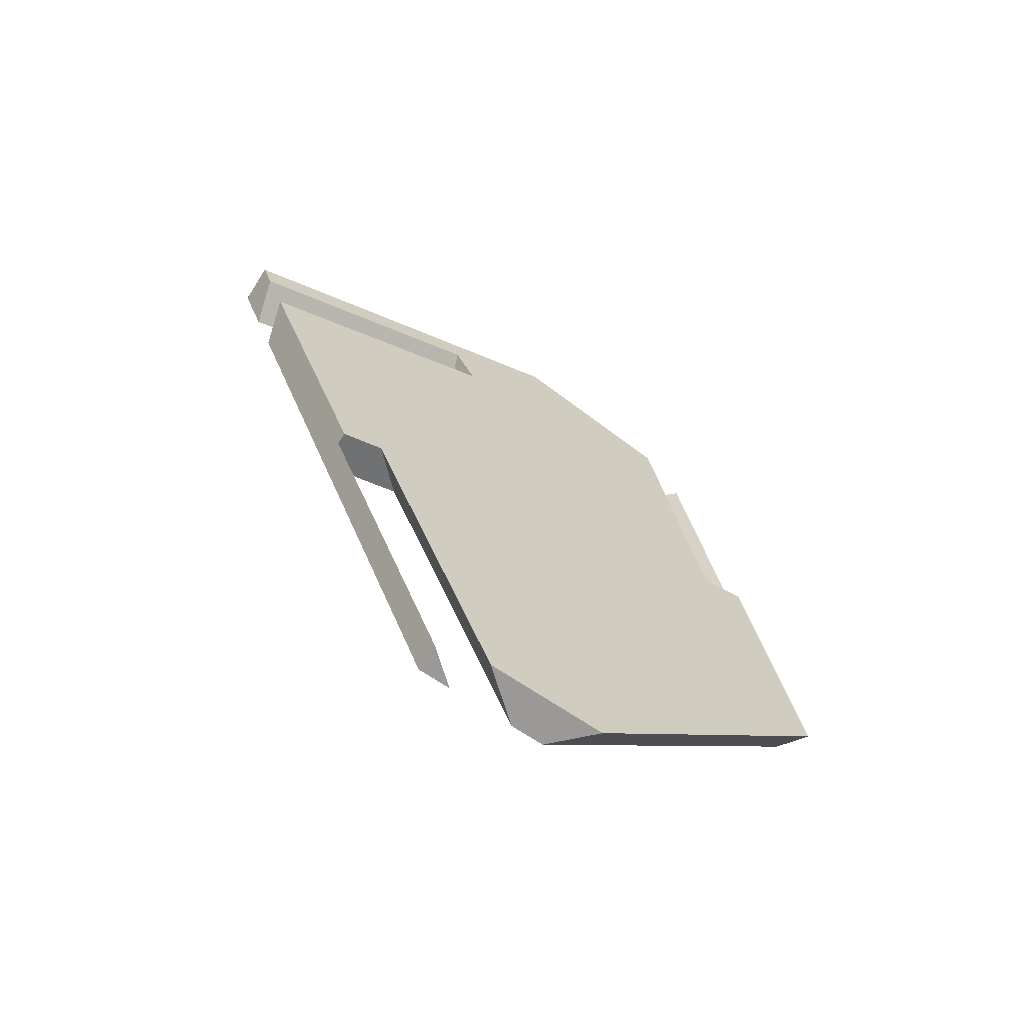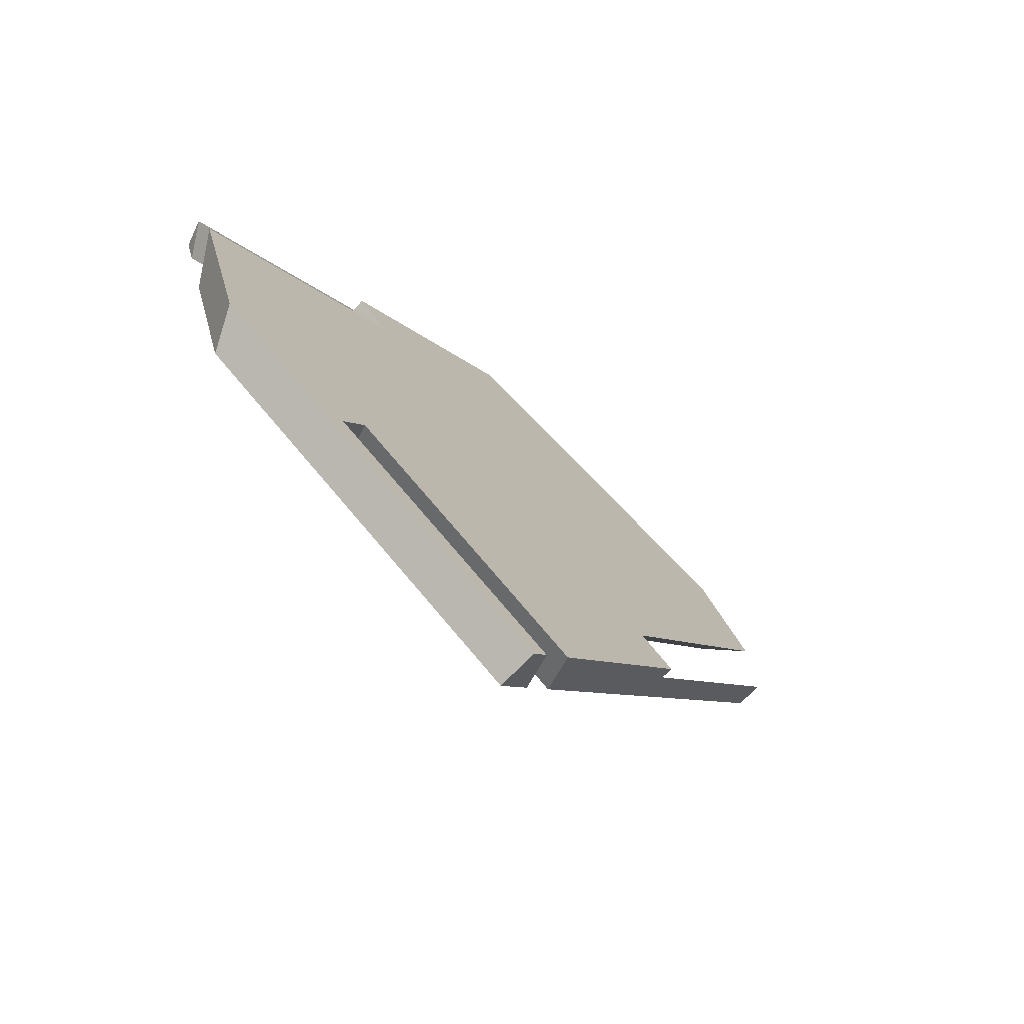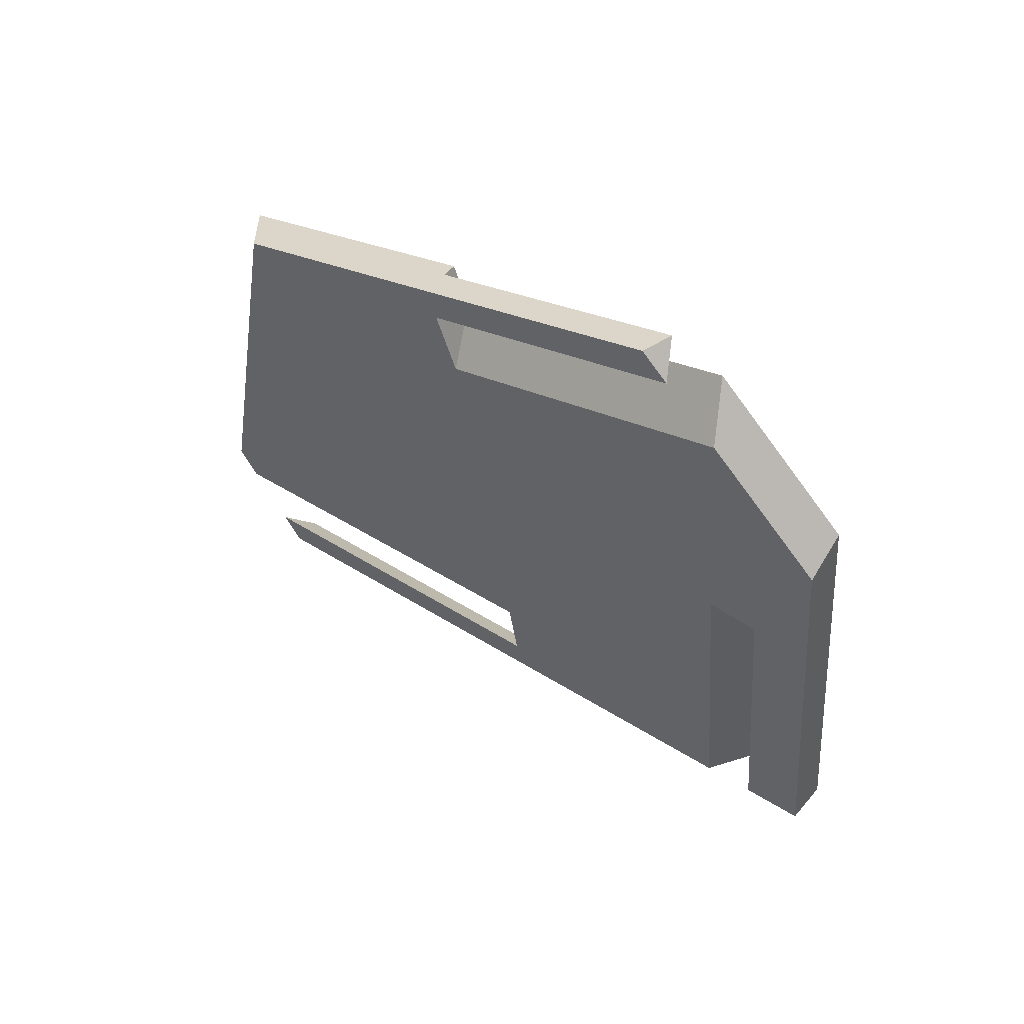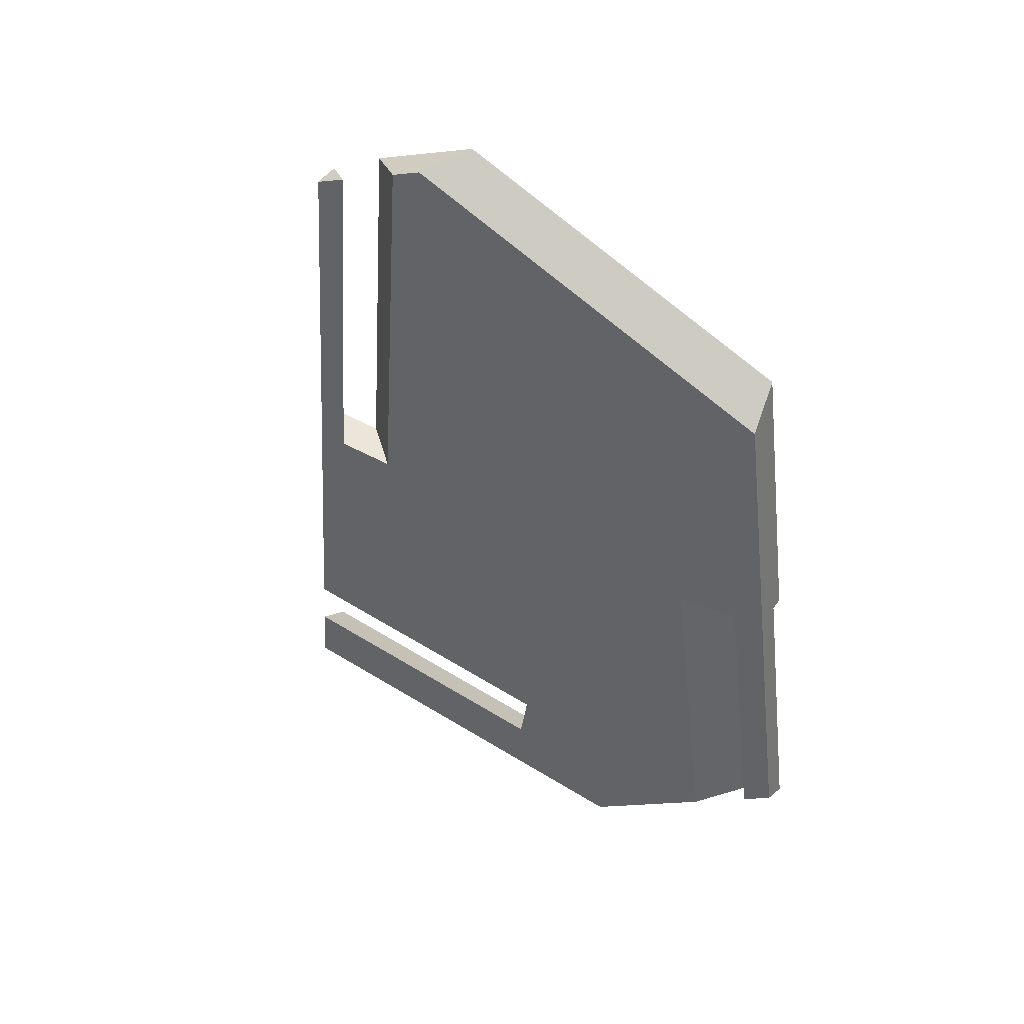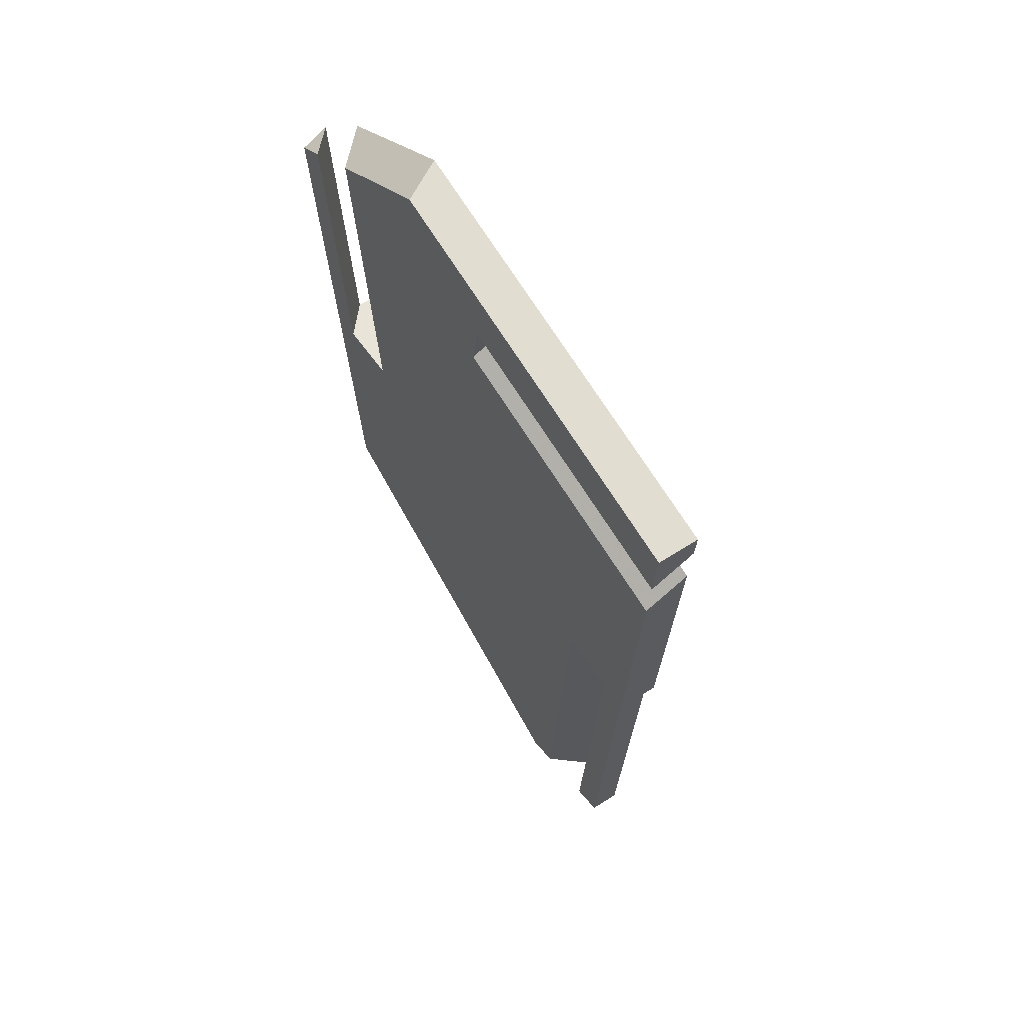
<metadata>
{"format":"obj","ext":"obj","renderer":"f3d","projection":"perspective","resolution":1024,"background":"white","views":[{"elev":22.3,"azim":88.7,"up":"+Z"},{"elev":-25.1,"azim":-53.3,"up":"+Y"},{"elev":10.5,"azim":-130.3,"up":"+Y"},{"elev":-56.9,"azim":104.3,"up":"+Z"},{"elev":-41.9,"azim":-79.5,"up":"+Y"}]}
</metadata>
<code>
v -0.05294 -0.1056 -0.2521
v -0.05048 -0.1257 -0.2553
v -0.2519 -0.1747 -0.234
v -0.2519 -0.1338 -0.2282
v -0.2021 -0.1268 -0.2341
v -0.1524 -0.1197 -0.2401
v -0.1027 -0.1127 -0.2461
v -0.04801 -0.1458 -0.2584
v -0.09898 -0.153 -0.2523
v -0.1499 -0.1602 -0.2462
v -0.2009 -0.1675 -0.2401
v -0.05868 -0.0851 -0.2755
v -0.05705 -0.09834 -0.2777
v -0.237 -0.1373 -0.2579
v -0.237 -0.1239 -0.256
v -0.237 -0.1104 -0.2541
v -0.05543 -0.1116 -0.2798
v -0.1008 -0.118 -0.2743
v -0.1462 -0.1245 -0.2688
v -0.1916 -0.1309 -0.2634
v -0.1776 -0.102 -0.2613
v -0.1181 -0.09354 -0.2684
v -0.05294 -0.1056 -0.2521
v -0.05048 -0.1257 -0.2553
v -0.04801 -0.1458 -0.2584
v -0.05543 -0.1116 -0.2798
v -0.05705 -0.09834 -0.2777
v -0.05868 -0.0851 -0.2755
v -0.05844 -0.08026 -0.2679
v -0.05569 -0.09293 -0.26
v -0.05172 -0.1287 -0.2691
v -0.2005 -0.2811 -0.137
v -0.184 -0.2883 -0.1645
v -0.09904 -0.4326 -0.07621
v -0.1163 -0.4241 -0.0495
v -0.1584 -0.3526 -0.09323
v -0.1627 -0.3244 -0.1424
v -0.1415 -0.3605 -0.1204
v -0.1203 -0.3965 -0.09828
v -0.2298 -0.2932 -0.1285
v -0.2133 -0.3004 -0.156
v -0.1298 -0.4424 -0.06911
v -0.1384 -0.4381 -0.05576
v -0.147 -0.4339 -0.04241
v -0.1677 -0.3987 -0.06392
v -0.1884 -0.3636 -0.08543
v -0.2091 -0.3284 -0.1069
v -0.1925 -0.3359 -0.1343
v -0.1716 -0.3714 -0.1126
v -0.1507 -0.4069 -0.09083
v -0.2298 -0.2932 -0.1285
v -0.184 -0.2883 -0.1645
v -0.2005 -0.2811 -0.137
v -0.2133 -0.3004 -0.156
v -0.1649 -0.4395 -0.0383
v -0.1298 -0.4424 -0.06911
v -0.1655 -0.4538 -0.06086
v -0.147 -0.4339 -0.04241
v -0.1384 -0.4381 -0.05576
v -0.1477 -0.4481 -0.06498
v 0.2771 -0.2609 -0.196
v 0.04912 -0.3444 -0.1048
v 0.03835 -0.3367 -0.1409
v 0.2745 -0.2728 -0.1568
v 0.2182 -0.2907 -0.1438
v 0.1618 -0.3086 -0.1308
v 0.1055 -0.3265 -0.1178
v 0.06819 -0.3272 -0.1478
v 0.09803 -0.3177 -0.1547
v 0.1279 -0.3082 -0.1615
v 0.1577 -0.2988 -0.1684
v 0.1876 -0.2893 -0.1753
v 0.2174 -0.2798 -0.1822
v 0.2472 -0.2703 -0.1891
v 0.2726 -0.2972 -0.173
v 0.05982 -0.3725 -0.09711
v 0.05235 -0.3671 -0.1221
v 0.2717 -0.3014 -0.1594
v 0.2708 -0.3055 -0.1458
v 0.1653 -0.339 -0.1215
v 0.1074 -0.3497 -0.1348
v 0.1625 -0.3322 -0.1475
v 0.2175 -0.3147 -0.1602
v 0.03835 -0.3367 -0.1409
v 0.04912 -0.3444 -0.1048
v 0.05235 -0.3671 -0.1221
v 0.05982 -0.3725 -0.09711
v 0.06004 -0.3681 -0.0902
v 0.2708 -0.3055 -0.1458
v 0.2726 -0.2972 -0.173
v 0.2703 -0.3154 -0.1615
v 0.2705 -0.3104 -0.1536
v 0.2717 -0.3014 -0.1594
v 0.2714 -0.3063 -0.1672
v -0.1163 -0.4241 -0.0495
v 0.2703 -0.3154 -0.1615
v 0.2708 -0.3055 -0.1458
v 0.2705 -0.3104 -0.1536
v 0.2175 -0.3321 -0.1493
v 0.1648 -0.3489 -0.1371
v 0.112 -0.3656 -0.1249
v 0.05925 -0.3824 -0.1127
v 0.006489 -0.3991 -0.1006
v -0.04627 -0.4159 -0.08838
v -0.09904 -0.4326 -0.07621
v 0.05982 -0.3725 -0.09711
v 0.1653 -0.339 -0.1215
v 0.06004 -0.3681 -0.0902
v -0.02814 -0.3961 -0.06985
v 0.2794 -0.2424 -0.2077
v 0.2827 -0.207 -0.1985
v 0.1233 -0.05448 -0.2897
v 0.1011 -0.07174 -0.3097
v 0.1234 -0.09306 -0.2969
v 0.1457 -0.1144 -0.2842
v 0.168 -0.1357 -0.2714
v 0.1902 -0.157 -0.2587
v 0.2125 -0.1784 -0.2459
v 0.2348 -0.1997 -0.2332
v 0.2571 -0.221 -0.2205
v 0.2428 -0.1689 -0.2213
v 0.203 -0.1308 -0.2441
v 0.1632 -0.09261 -0.2669
v 0.2827 -0.207 -0.1985
v 0.2745 -0.2728 -0.1568
v 0.2771 -0.2609 -0.196
v 0.2794 -0.2424 -0.2077
v 0.2786 -0.2399 -0.1777
v -0.2893 -0.2281 -0.1676
v -0.2832 -0.2538 -0.1832
v -0.2519 -0.1747 -0.234
v -0.2519 -0.1338 -0.2282
v -0.2676 -0.2142 -0.2086
v -0.2706 -0.181 -0.1979
v -0.1649 -0.4395 -0.0383
v -0.2893 -0.2281 -0.1676
v -0.1655 -0.4538 -0.06086
v -0.1891 -0.4138 -0.08532
v -0.2126 -0.3738 -0.1098
v -0.2362 -0.3338 -0.1343
v -0.2597 -0.2938 -0.1587
v -0.2832 -0.2538 -0.1832
v -0.2478 -0.2986 -0.1245
v -0.2063 -0.3691 -0.08141
v 0.1233 -0.05448 -0.2897
v -0.05844 -0.08026 -0.2679
v -0.05868 -0.0851 -0.2755
v 0.03243 -0.06737 -0.2788
v 0.1011 -0.07174 -0.3097
v -0.237 -0.1104 -0.2541
v -0.2296 -0.1187 -0.2699
v -0.1745 -0.1108 -0.2766
v -0.1194 -0.103 -0.2832
v -0.06426 -0.09519 -0.2898
v -0.009138 -0.08737 -0.2964
v 0.04598 -0.07955 -0.3031
v -0.1181 -0.09354 -0.2684
v -0.1776 -0.102 -0.2613
v -0.2114 -0.2129 -0.2111
v -0.2008 -0.2616 -0.1808
v -0.133 -0.2018 -0.2205
v -0.1225 -0.2505 -0.1902
v -0.112 -0.2991 -0.1599
v -0.1014 -0.3478 -0.1296
v -0.09086 -0.3964 -0.09925
v -0.05473 -0.1907 -0.2299
v -0.04418 -0.2394 -0.1996
v -0.03364 -0.288 -0.1693
v -0.02309 -0.3367 -0.139
v -0.01254 -0.3853 -0.1087
v 0.01304 -0.1309 -0.2697
v 0.02359 -0.1796 -0.2394
v 0.03414 -0.2283 -0.209
v 0.04468 -0.2769 -0.1787
v 0.09136 -0.1198 -0.2791
v 0.1019 -0.1685 -0.2488
v 0.1125 -0.2171 -0.2184
v 0.123 -0.2658 -0.1881
v 0.1908 -0.206 -0.2279
v 0.2013 -0.2547 -0.1975
v -0.1655 -0.4538 -0.06086
v -0.1891 -0.4138 -0.08532
v -0.2126 -0.3738 -0.1098
v -0.2362 -0.3338 -0.1343
v -0.2597 -0.2938 -0.1587
v -0.2832 -0.2538 -0.1832
v 0.2703 -0.3154 -0.1615
v 0.2175 -0.3321 -0.1493
v 0.1648 -0.3489 -0.1371
v 0.112 -0.3656 -0.1249
v 0.05925 -0.3824 -0.1127
v 0.006489 -0.3991 -0.1006
v -0.04627 -0.4159 -0.08838
v -0.09904 -0.4326 -0.07621
v -0.04801 -0.1458 -0.2584
v -0.05172 -0.1287 -0.2691
v -0.05543 -0.1116 -0.2798
v -0.1203 -0.3965 -0.09828
v -0.1415 -0.3605 -0.1204
v -0.1627 -0.3244 -0.1424
v -0.184 -0.2883 -0.1645
v -0.2133 -0.3004 -0.156
v -0.1925 -0.3359 -0.1343
v -0.1716 -0.3714 -0.1126
v -0.1507 -0.4069 -0.09083
v -0.1298 -0.4424 -0.06911
v -0.1477 -0.4481 -0.06498
v 0.2771 -0.2609 -0.196
v 0.2472 -0.2703 -0.1891
v 0.2174 -0.2798 -0.1822
v 0.1876 -0.2893 -0.1753
v 0.1577 -0.2988 -0.1684
v 0.1279 -0.3082 -0.1615
v 0.09803 -0.3177 -0.1547
v 0.06819 -0.3272 -0.1478
v 0.03835 -0.3367 -0.1409
v 0.05235 -0.3671 -0.1221
v 0.1074 -0.3497 -0.1348
v 0.1625 -0.3322 -0.1475
v 0.2175 -0.3147 -0.1602
v 0.2726 -0.2972 -0.173
v 0.2714 -0.3063 -0.1672
v 0.1011 -0.07174 -0.3097
v 0.1234 -0.09306 -0.2969
v 0.1457 -0.1144 -0.2842
v 0.168 -0.1357 -0.2714
v 0.1902 -0.157 -0.2587
v 0.2125 -0.1784 -0.2459
v 0.2348 -0.1997 -0.2332
v 0.2571 -0.221 -0.2205
v 0.2794 -0.2424 -0.2077
v -0.237 -0.1373 -0.2579
v -0.2333 -0.128 -0.2639
v -0.2296 -0.1187 -0.2699
v -0.2676 -0.2142 -0.2086
v -0.2519 -0.1747 -0.234
v -0.1745 -0.1108 -0.2766
v -0.1194 -0.103 -0.2832
v -0.06426 -0.09519 -0.2898
v -0.009138 -0.08737 -0.2964
v 0.04598 -0.07955 -0.3031
v -0.1008 -0.118 -0.2743
v -0.1462 -0.1245 -0.2688
v -0.1916 -0.1309 -0.2634
v -0.2009 -0.1675 -0.2401
v -0.1499 -0.1602 -0.2462
v -0.09898 -0.153 -0.2523
v -0.1559 -0.1784 -0.203
v -0.1375 -0.2636 -0.15
v -0.119 -0.3487 -0.09692
v -0.01608 -0.1586 -0.2198
v 0.002372 -0.2437 -0.1668
v 0.1238 -0.1387 -0.2366
v 0.1422 -0.2239 -0.1836
v -0.1649 -0.4395 -0.0383
v -0.2063 -0.3691 -0.08141
v -0.2478 -0.2986 -0.1245
v -0.2893 -0.2281 -0.1676
v -0.05294 -0.1056 -0.2521
v -0.05569 -0.09293 -0.26
v -0.05844 -0.08026 -0.2679
v 0.03243 -0.06737 -0.2788
v 0.1233 -0.05448 -0.2897
v -0.1163 -0.4241 -0.0495
v -0.1584 -0.3526 -0.09323
v -0.2005 -0.2811 -0.137
v -0.2298 -0.2932 -0.1285
v -0.2091 -0.3284 -0.1069
v -0.1884 -0.3636 -0.08543
v -0.1677 -0.3987 -0.06392
v -0.147 -0.4339 -0.04241
v 0.2745 -0.2728 -0.1568
v 0.2182 -0.2907 -0.1438
v 0.1618 -0.3086 -0.1308
v 0.1055 -0.3265 -0.1178
v 0.04912 -0.3444 -0.1048
v 0.06004 -0.3681 -0.0902
v -0.02814 -0.3961 -0.06985
v 0.1632 -0.09261 -0.2669
v 0.203 -0.1308 -0.2441
v 0.2428 -0.1689 -0.2213
v 0.2827 -0.207 -0.1985
v 0.2786 -0.2399 -0.1777
v -0.2706 -0.181 -0.1979
v -0.2519 -0.1338 -0.2282
v -0.2021 -0.1268 -0.2341
v -0.1524 -0.1197 -0.2401
v -0.1027 -0.1127 -0.2461
v -0.237 -0.1104 -0.2541
v -0.237 -0.1239 -0.256
v -0.237 -0.1373 -0.2579
v -0.2296 -0.1187 -0.2699
v -0.2333 -0.128 -0.2639
f 2 8 9
f 1 2 7
f 9 7 2
f 7 9 6
f 11 5 10
f 3 4 11
f 10 5 6
f 11 4 5
f 9 10 6
f 13 18 17
f 12 22 13
f 18 13 22
f 22 19 18
f 20 19 21
f 14 20 15
f 16 15 21
f 20 21 15
f 22 21 19
f 30 27 31
f 27 26 31
f 29 28 27
f 30 31 24
f 31 25 24
f 23 30 24
f 29 27 30
f 34 36 39
f 38 39 36
f 36 34 35
f 37 32 33
f 32 37 38
f 36 32 38
f 45 43 50
f 45 44 43
f 43 42 50
f 49 46 45
f 40 47 48
f 41 40 48
f 45 50 49
f 49 48 46
f 48 47 46
f 53 51 54
f 54 52 53
f 55 59 58
f 57 59 55
f 59 60 56
f 59 57 60
f 69 66 68
f 70 66 69
f 67 62 63
f 68 67 63
f 67 68 66
f 66 70 65
f 74 64 73
f 61 64 74
f 65 71 72
f 72 64 65
f 64 72 73
f 70 71 65
f 80 81 77
f 77 76 80
f 80 82 81
f 78 75 83
f 82 79 83
f 78 83 79
f 80 79 82
f 85 86 84
f 85 88 86
f 87 86 88
f 92 93 89
f 94 93 92
f 93 94 90
f 92 91 94
f 107 98 97
f 106 98 107
f 106 108 109
f 105 106 95
f 109 95 106
f 106 103 98
f 98 99 96
f 98 101 100
f 98 100 99
f 98 103 102
f 106 105 104
f 106 104 103
f 98 102 101
f 116 111 117
f 121 111 115
f 118 117 111
f 120 111 110
f 111 120 119
f 111 119 118
f 113 112 123
f 113 123 122
f 116 115 111
f 114 121 115
f 122 114 113
f 114 122 121
f 127 124 128
f 125 126 128
f 127 128 126
f 134 130 129
f 133 130 134
f 132 131 134
f 133 134 131
f 144 138 137 135
f 143 140 139 144
f 136 142 141 143
f 144 139 138
f 143 141 140
f 151 150 158
f 154 157 147
f 147 146 148
f 149 147 145
f 148 145 147
f 152 158 157
f 158 152 151
f 157 153 152
f 147 155 154
f 147 149 156
f 147 156 155
f 157 154 153
f 162 160 159 161
f 167 162 161 166
f 168 163 162 167
f 169 164 163 168
f 170 165 164 169
f 173 167 166 172
f 174 168 167 173
f 176 172 171 175
f 177 173 172 176
f 178 174 173 177
f 180 178 177 179
f 233 244 232
f 234 244 233
f 159 236 245
f 160 185 186
f 186 159 160
f 236 159 235
f 235 159 186
f 160 202 185
f 161 159 245
f 243 244 237
f 234 237 244
f 238 242 243
f 237 238 243
f 239 242 238
f 247 161 246
f 161 245 246
f 195 166 247
f 161 247 166
f 162 201 160
f 203 184 202
f 185 202 184
f 163 200 201
f 201 202 160
f 183 184 203
f 204 182 183
f 207 181 182
f 182 205 207
f 206 207 205
f 204 205 182
f 204 183 203
f 199 200 164
f 163 164 200
f 168 174 169
f 198 199 164
f 163 201 162
f 165 194 198
f 193 165 170
f 164 165 198
f 192 193 170
f 194 165 193
f 216 170 169
f 239 197 242
f 171 196 197
f 171 240 241
f 175 171 241
f 197 240 171
f 240 197 239
f 195 196 171
f 172 195 171
f 169 174 216
f 225 176 175
f 179 177 176
f 175 241 223
f 166 195 172
f 224 225 175
f 176 227 179
f 227 176 226
f 225 226 176
f 228 179 227
f 229 179 228
f 230 180 179
f 179 229 230
f 231 180 230
f 223 224 175
f 214 174 178
f 215 216 174
f 213 214 178
f 215 174 214
f 191 192 217
f 217 192 170
f 190 191 217
f 190 218 189
f 219 189 218
f 217 218 190
f 189 219 188
f 217 170 216
f 210 211 180
f 178 211 212
f 180 209 210
f 231 209 180
f 209 231 208
f 219 220 188
f 187 188 220
f 220 222 187
f 220 221 222
f 178 212 213
f 178 180 211
f 252 251 248 249
f 250 252 249
f 254 253 251 252
f 284 258 248
f 267 266 258
f 258 266 248
f 257 267 258
f 286 285 284
f 248 287 286
f 287 248 288
f 248 266 249
f 286 284 248
f 265 249 266
f 256 268 257
f 268 267 257
f 270 256 255
f 268 256 269
f 269 256 270
f 265 264 250
f 255 271 270
f 278 250 264
f 249 265 250
f 248 251 288
f 260 262 261
f 259 262 260
f 251 259 288
f 251 262 259
f 251 253 262
f 262 253 279
f 281 280 253
f 279 253 280
f 263 262 279
f 281 253 254
f 276 275 252
f 254 252 275
f 277 276 278
f 276 250 278
f 276 252 250
f 283 282 254
f 281 254 282
f 273 283 254
f 254 274 273
f 283 273 272
f 275 274 254
f 290 293 291
f 289 292 290
f 293 290 292

</code>
